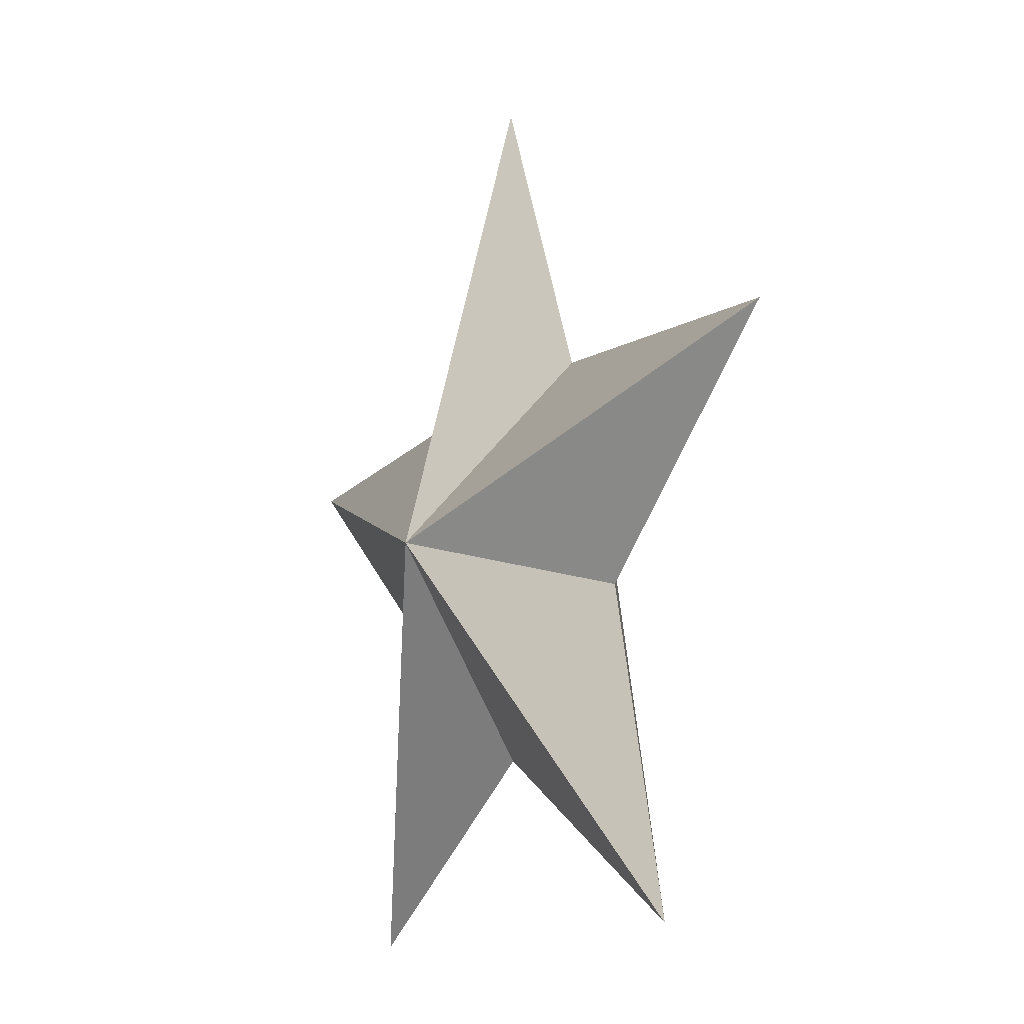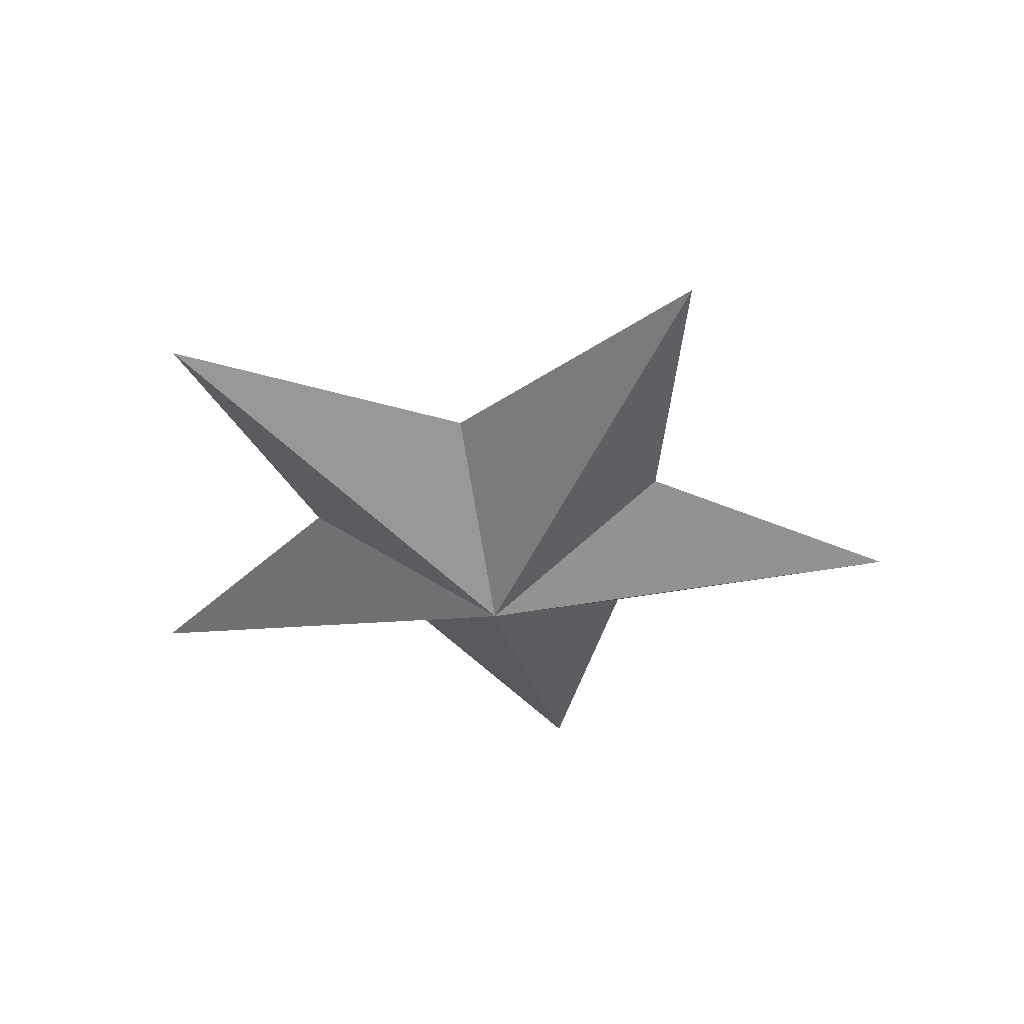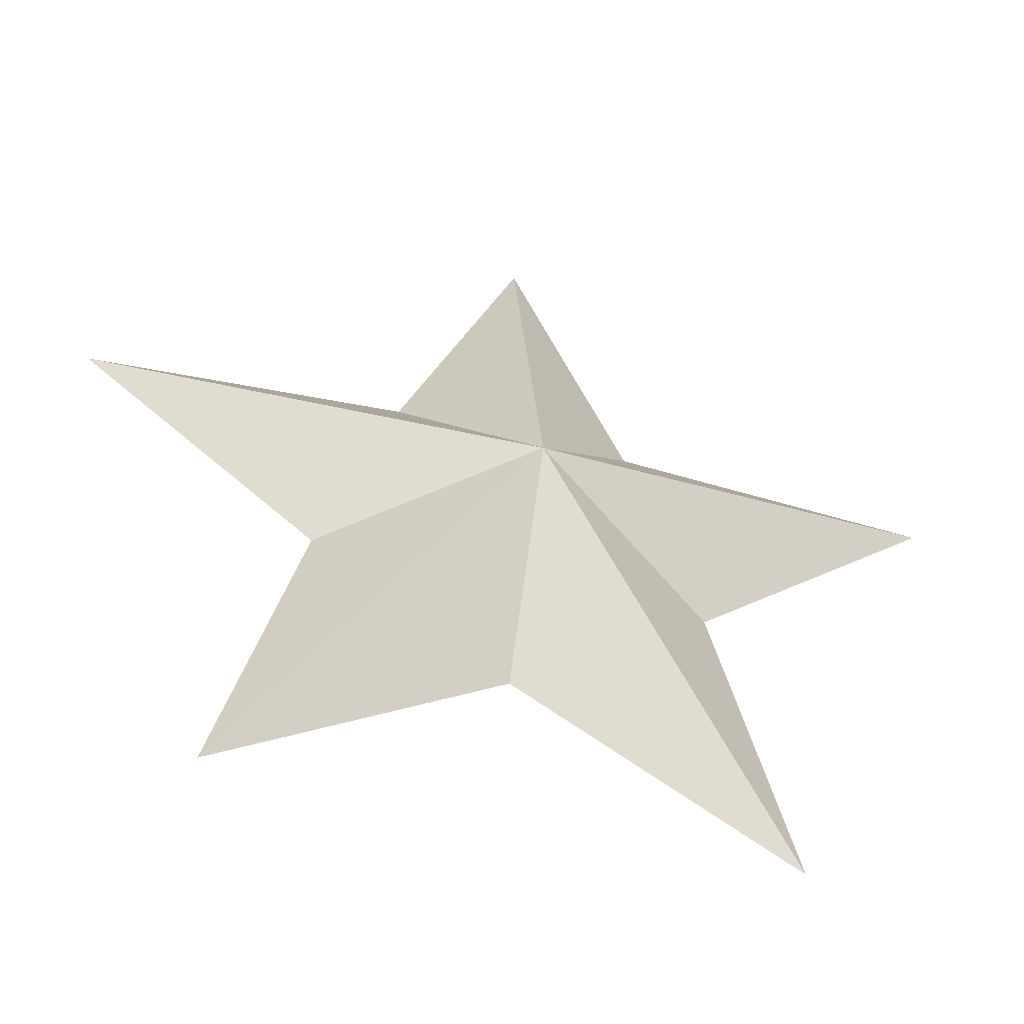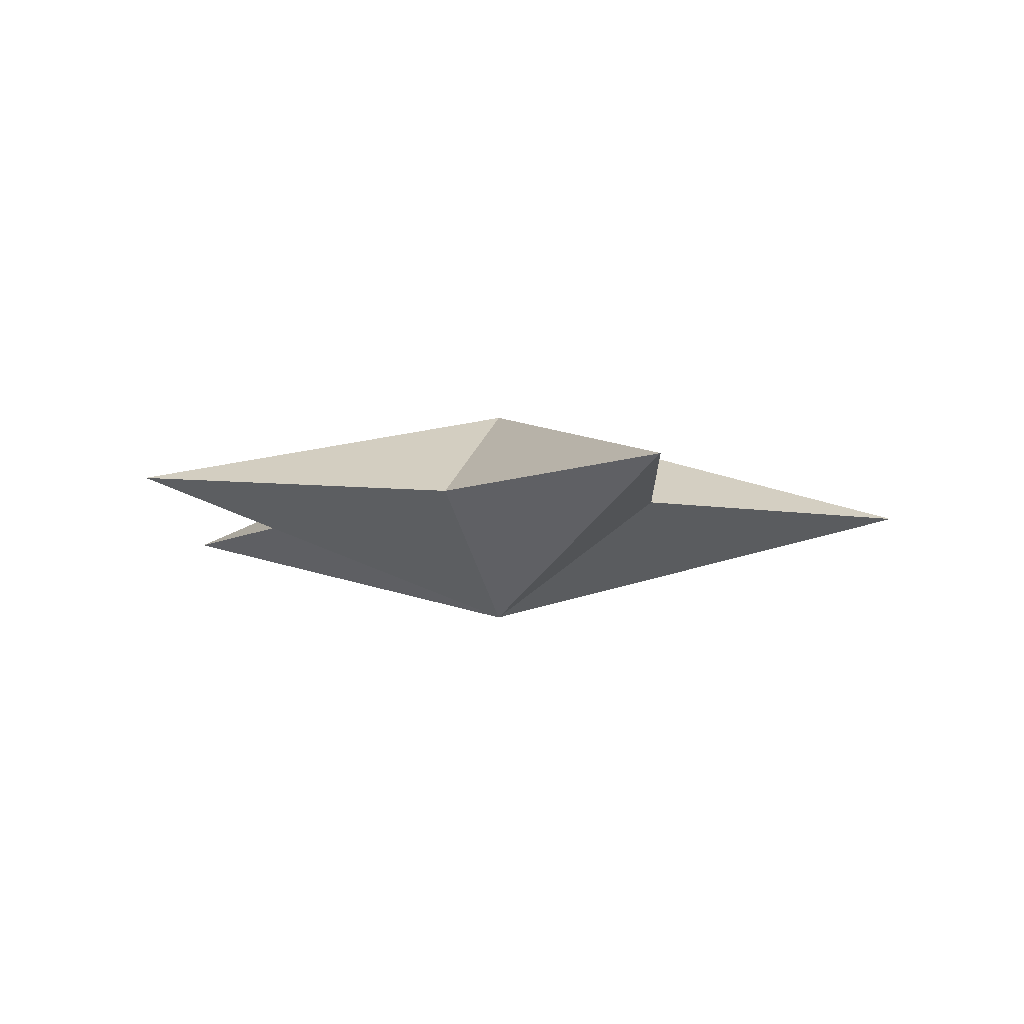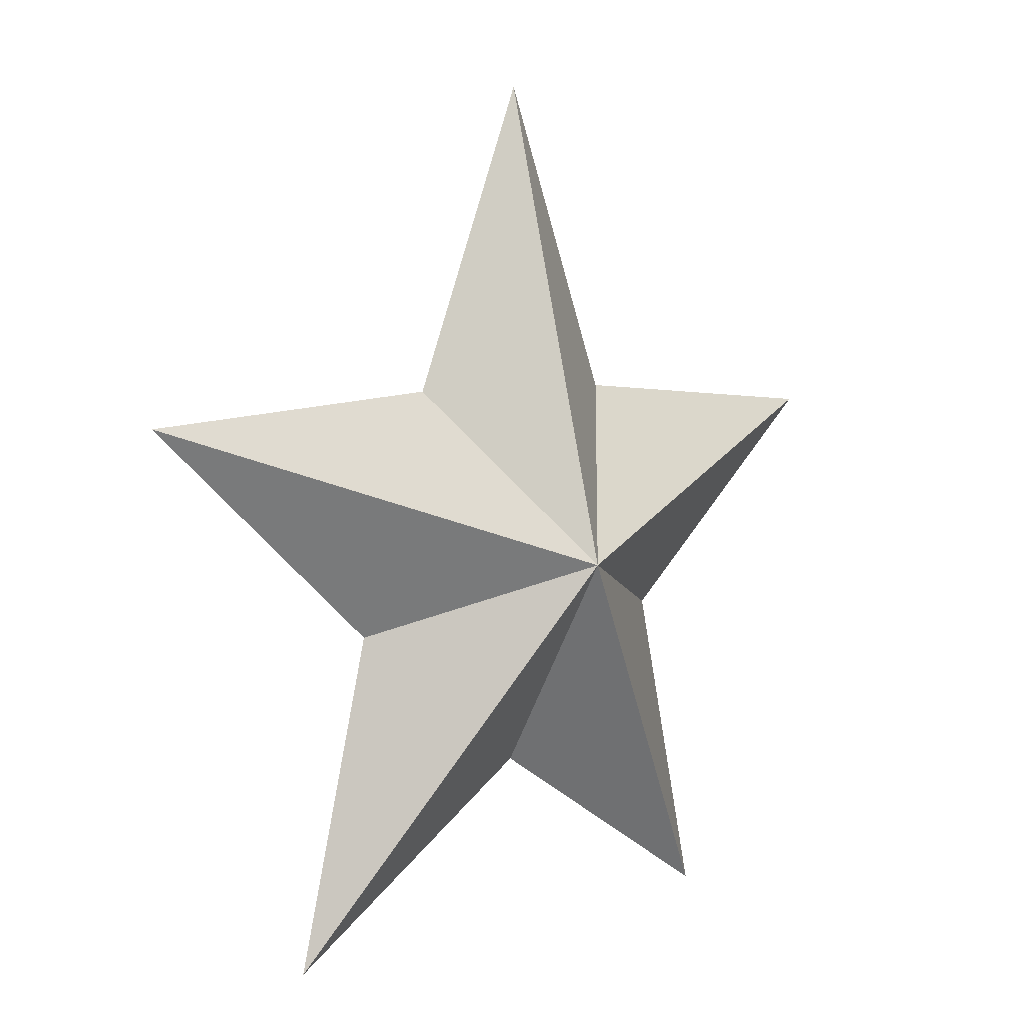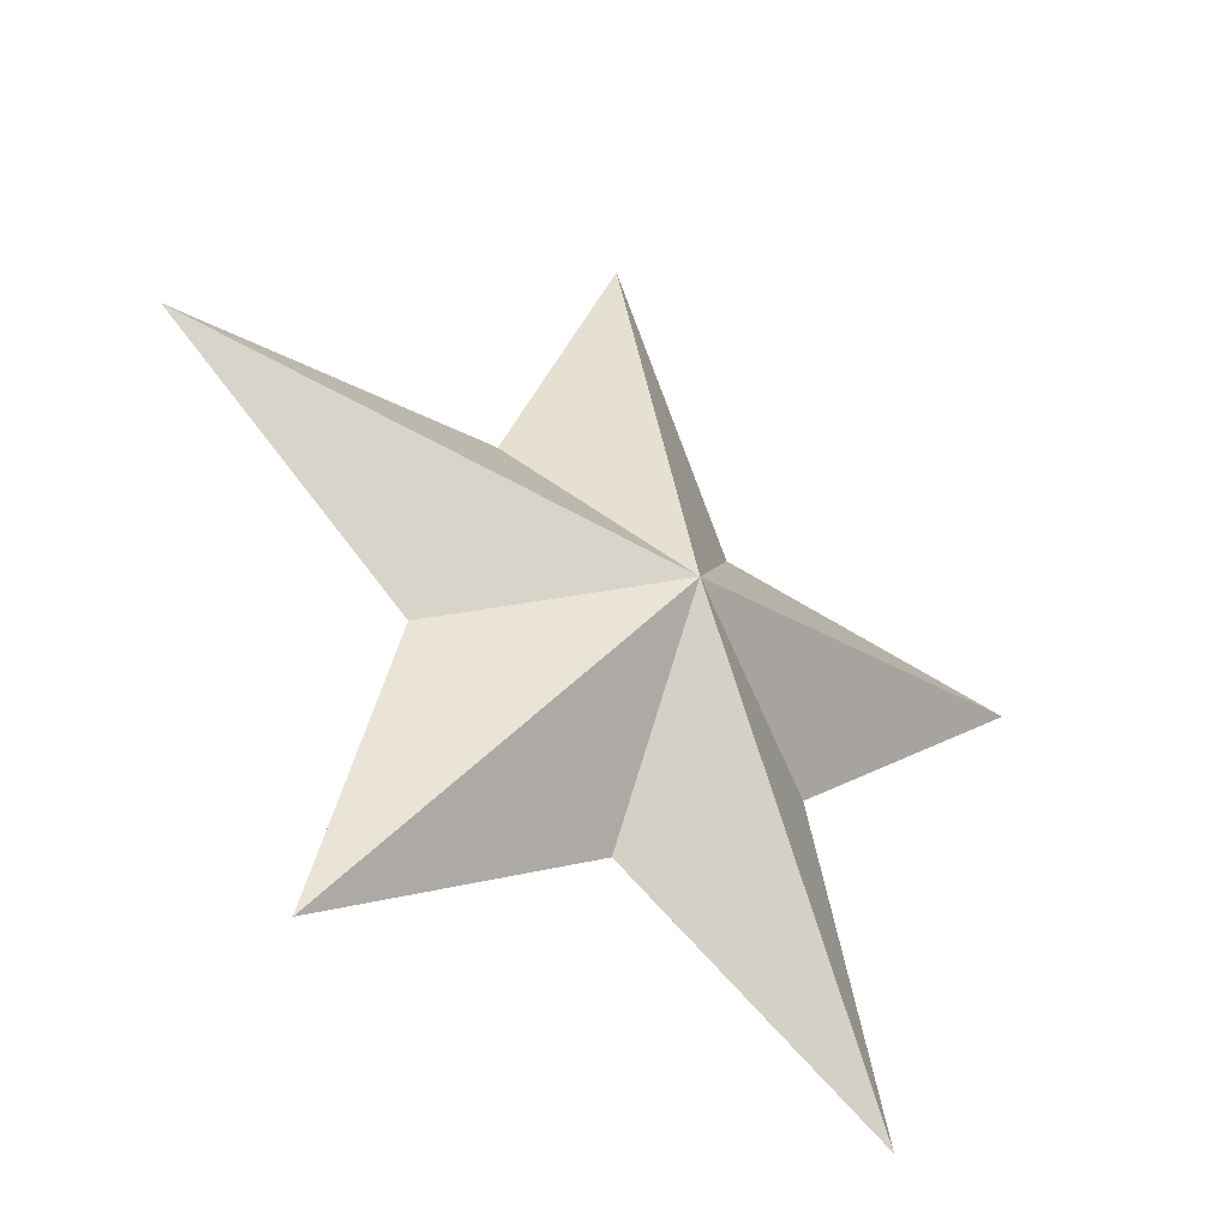
<metadata>
{"format":"obj","ext":"obj","renderer":"f3d","projection":"perspective","resolution":1024,"background":"white","views":[{"elev":-12.3,"azim":61.4,"up":"+Y"},{"elev":-36.2,"azim":154.7,"up":"+Z"},{"elev":-50.7,"azim":164.9,"up":"+Y"},{"elev":-8.3,"azim":160.3,"up":"+Z"},{"elev":5.7,"azim":135.1,"up":"+Y"},{"elev":-40.7,"azim":144.3,"up":"+Y"}]}
</metadata>
<code>
v  0.4044 -57.7 -0
v  0 0 -33.1
v  76.85 -104.2 -0
v  55 -17.45 -0
v  122.9 40.88 -0
v  33.59 46.92 -0
v  -0.9075 129.5 -0
v  -34.24 46.45 -0
v  -123.4 39.15 -0
v  -54.75 -18.22 -0
v  -75.38 -105.3 -0
v  0 0 33.1
g Star
f 1 2 3
f 3 2 4
f 4 2 5
f 5 2 6
f 6 2 7
f 7 2 8
f 8 2 9
f 9 2 10
f 10 2 11
f 11 2 1
f 3 12 1
f 1 12 11
f 11 12 10
f 10 12 9
f 9 12 8
f 8 12 7
f 7 12 6
f 6 12 5
f 5 12 4
f 4 12 3

</code>
